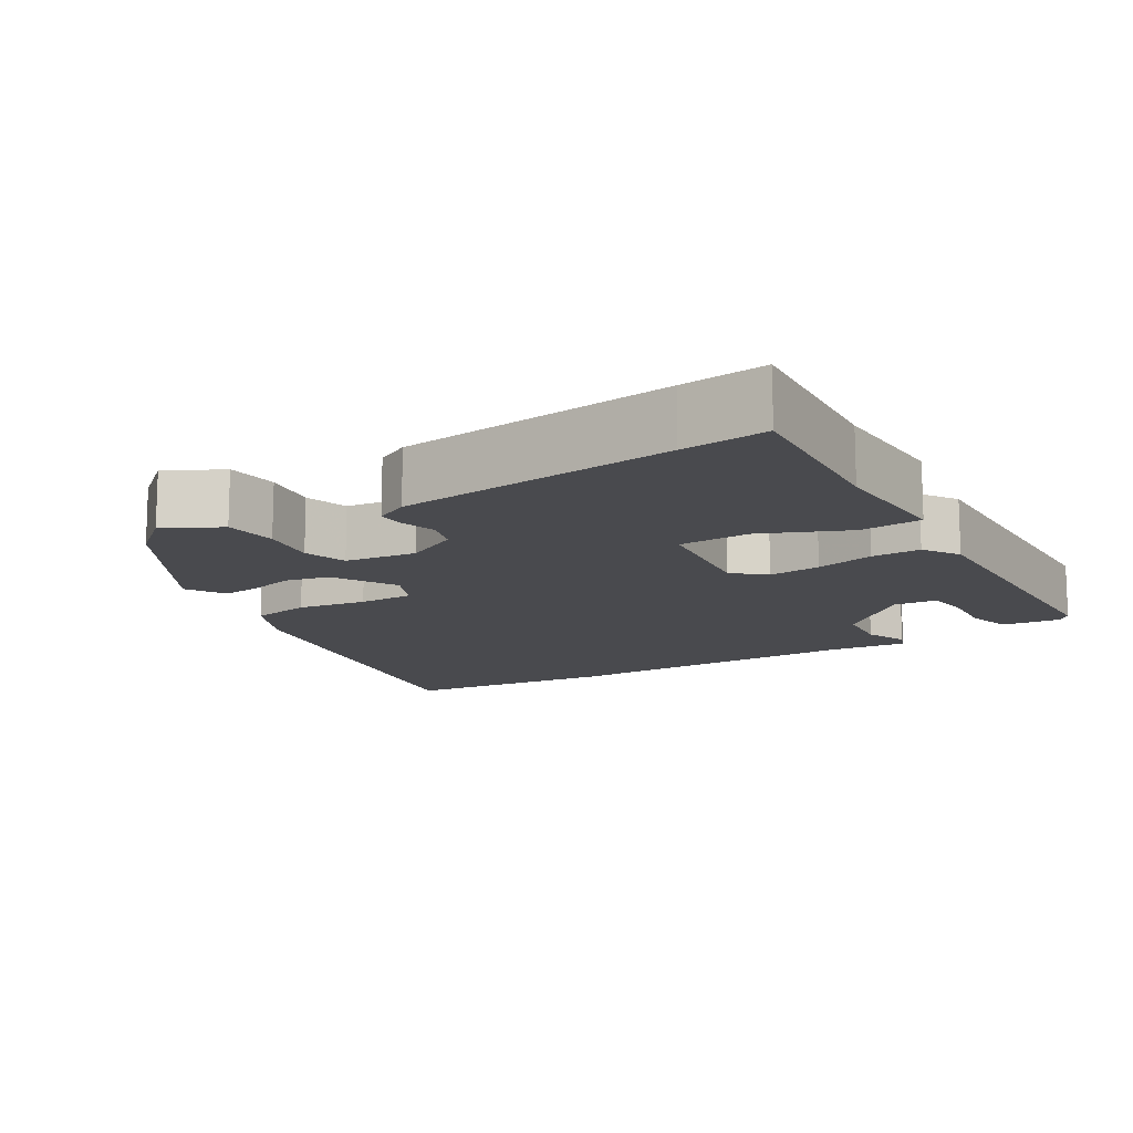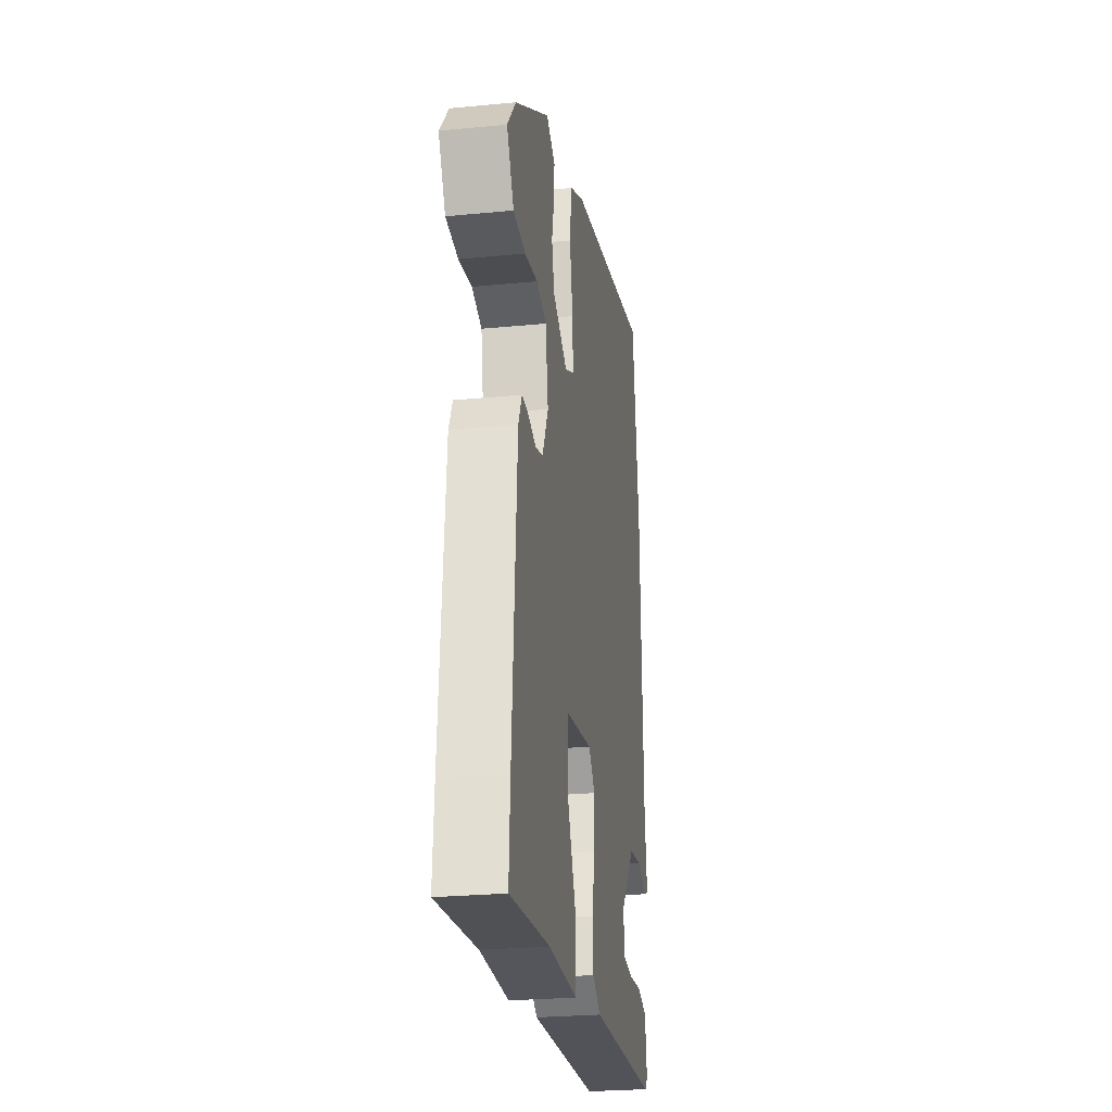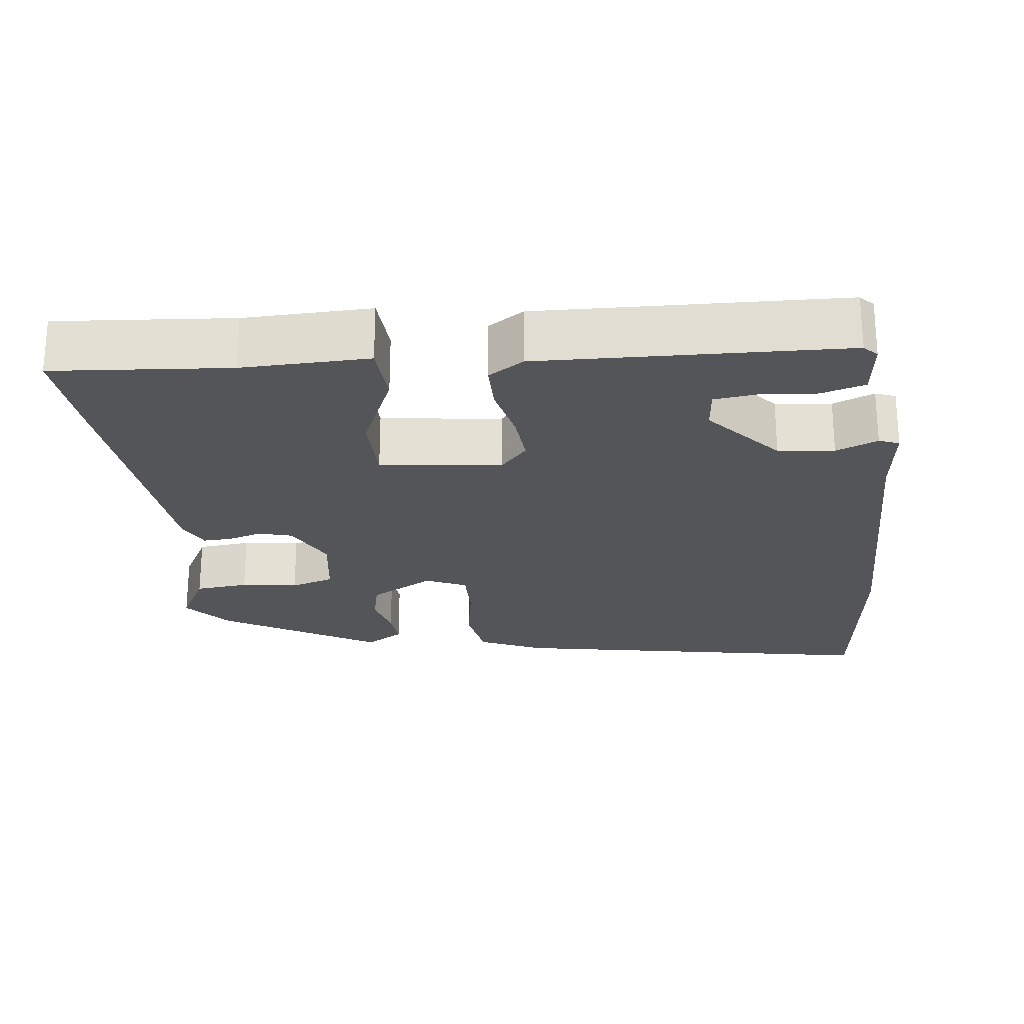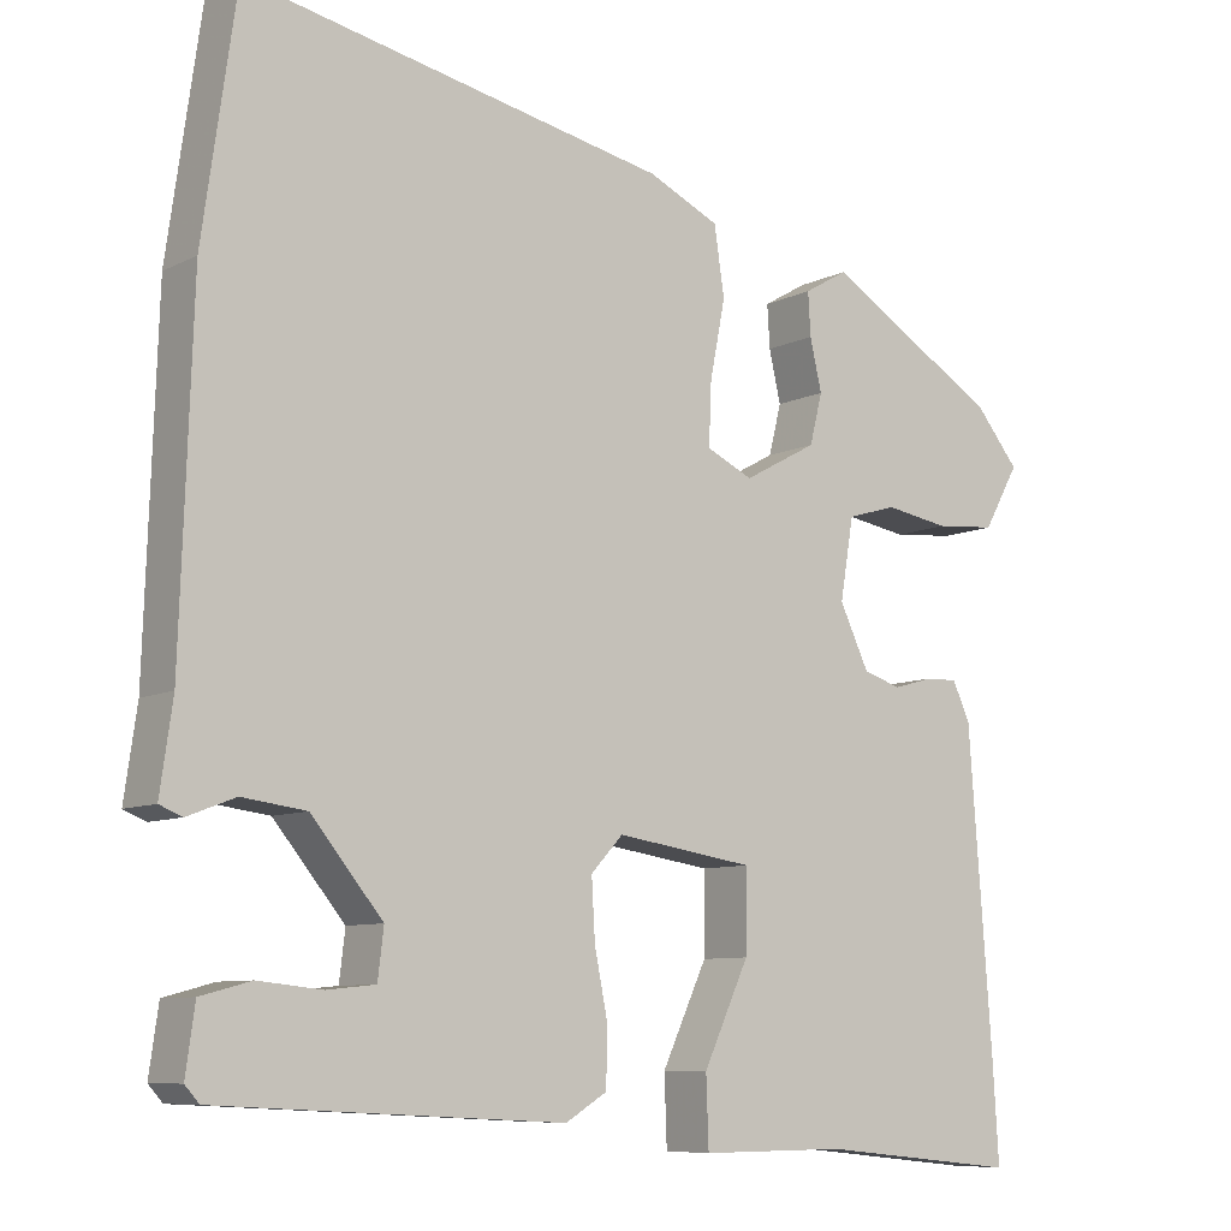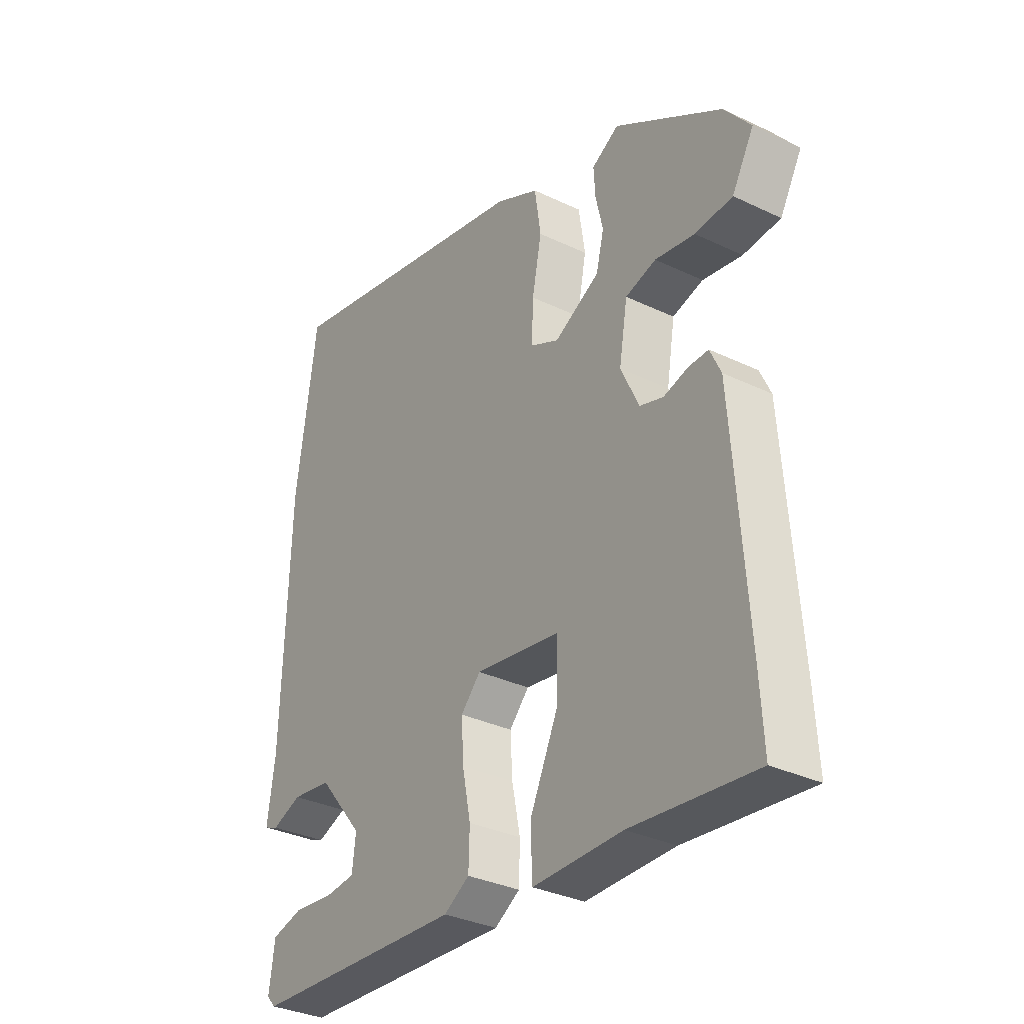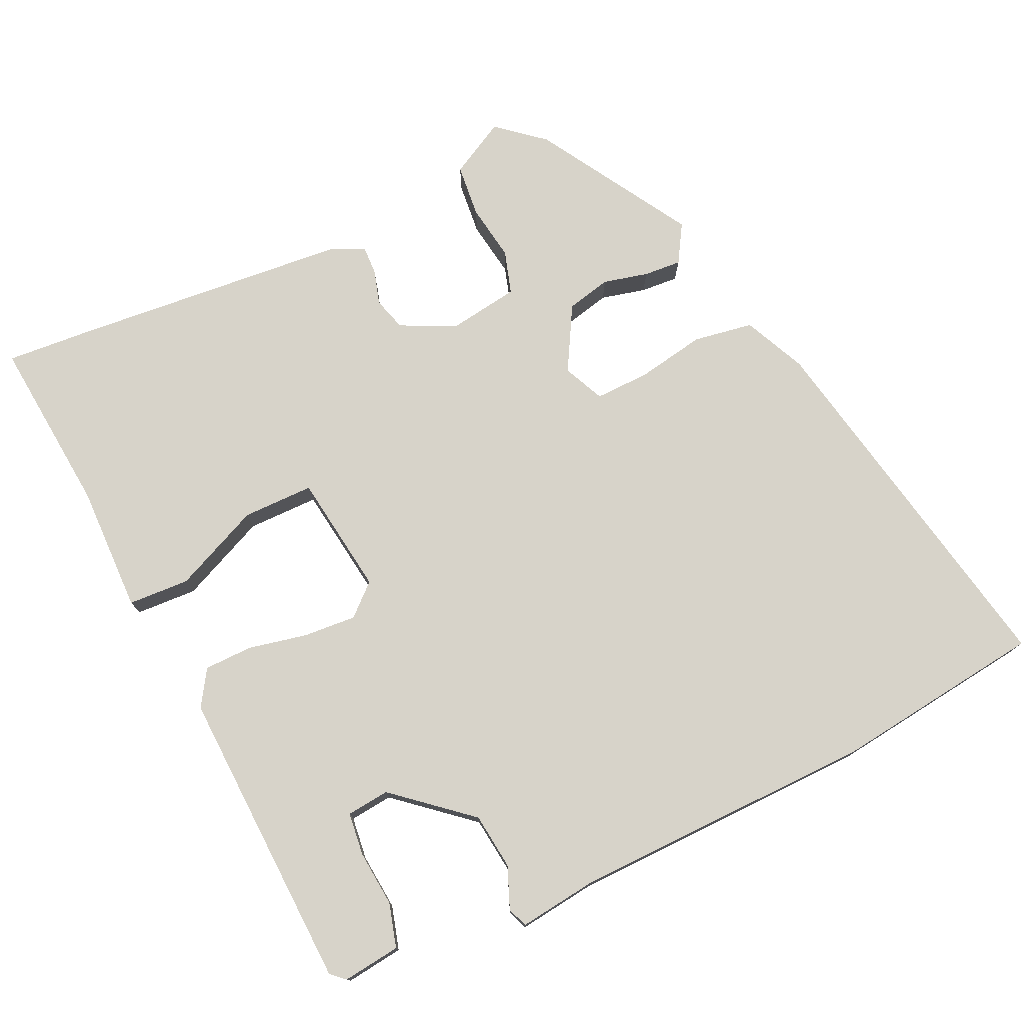
<metadata>
{"format":"obj","ext":"obj","renderer":"f3d","projection":"perspective","resolution":1024,"background":"white","views":[{"elev":-13.4,"azim":123.1,"up":"+Y"},{"elev":-25.8,"azim":98.8,"up":"+Z"},{"elev":-24.2,"azim":-172.1,"up":"+Y"},{"elev":-8.4,"azim":-36.8,"up":"+Z"},{"elev":-32.8,"azim":56.4,"up":"+Z"},{"elev":76.3,"azim":-114.2,"up":"+Y"}]}
</metadata>
<code>
v -0.52 0.07 0.358
v -0.48 0.07 0.641
v 0.021 0.07 0.536
v 0.105 0.07 0.496
v 0.117 0.07 0.415
v 0.099 0.07 0.323
v 0.096 0.07 0.249
v 0.151 0.07 0.223
v 0.238 0.07 0.27
v 0.253 0.07 0.33
v 0.239 0.07 0.391
v 0.236 0.07 0.442
v 0.288 0.07 0.472
v 0.494 0.07 0.345
v 0.545 0.07 0.282
v 0.503 0.07 0.207
v 0.431 0.07 0.201
v 0.355 0.07 0.214
v 0.296 0.07 0.197
v 0.28 0.07 0.101
v 0.315 0.07 0.027
v 0.36 0.07 0.013
v 0.407 0.07 0.026
v 0.445 0.07 0.027
v 0.466 0.07 -0.018
v 0.494 0.07 -0.395
v 0.501 0.07 -0.511
v 0.263 0.07 -0.486
v 0.091 0.07 -0.487
v 0.088 0.07 -0.404
v 0.142 0.07 -0.287
v 0.143 0.07 -0.191
v -0.02 0.07 -0.166
v -0.058 0.07 -0.207
v -0.054 0.07 -0.278
v -0.038 0.07 -0.358
v -0.04 0.07 -0.424
v -0.089 0.07 -0.454
v -0.499 0.07 -0.432
v -0.516 0.07 -0.413
v -0.505 0.07 -0.335
v -0.445 0.07 -0.319
v -0.369 0.07 -0.327
v -0.311 0.07 -0.321
v -0.304 0.07 -0.263
v -0.389 0.07 -0.16
v -0.465 0.07 -0.15
v -0.522 0.07 -0.172
v -0.549 0.07 -0.161
v -0.534 0.07 -0.056
v -0.52 0 0.358
v -0.48 0 0.641
v 0.021 0 0.536
v 0.105 0 0.496
v 0.117 0 0.415
v 0.099 0 0.323
v 0.096 0 0.249
v 0.151 0 0.223
v 0.238 0 0.27
v 0.253 0 0.33
v 0.239 0 0.391
v 0.236 0 0.442
v 0.288 0 0.472
v 0.494 0 0.345
v 0.545 0 0.282
v 0.503 0 0.207
v 0.431 0 0.201
v 0.355 0 0.214
v 0.296 0 0.197
v 0.28 0 0.101
v 0.315 0 0.027
v 0.36 0 0.013
v 0.407 0 0.026
v 0.445 0 0.027
v 0.466 0 -0.018
v 0.494 0 -0.395
v 0.501 0 -0.511
v 0.263 0 -0.486
v 0.091 0 -0.487
v 0.088 0 -0.404
v 0.142 0 -0.287
v 0.143 0 -0.191
v -0.02 0 -0.166
v -0.058 0 -0.207
v -0.054 0 -0.278
v -0.038 0 -0.358
v -0.04 0 -0.424
v -0.089 0 -0.454
v -0.499 0 -0.432
v -0.516 0 -0.413
v -0.505 0 -0.335
v -0.445 0 -0.319
v -0.369 0 -0.327
v -0.311 0 -0.321
v -0.304 0 -0.263
v -0.389 0 -0.16
v -0.465 0 -0.15
v -0.522 0 -0.172
v -0.549 0 -0.161
v -0.534 0 -0.056
f 47 48 49 50
f 46 47 50 1
f 45 46 1 2
f 40 41 42 43
f 40 43 44
f 39 40 44
f 38 39 44
f 35 36 37 38
f 34 35 38 44
f 33 34 44 45
f 28 29 30 31
f 28 31 32
f 27 28 32
f 26 27 32
f 25 26 32
f 22 23 24 25
f 22 25 32 33
f 15 16 17 18
f 15 18 19
f 14 15 19
f 13 14 19
f 10 11 12 13
f 10 13 19 20
f 3 4 5 6
f 3 6 7
f 2 3 7
f 45 2 7
f 21 22 33 45
f 20 21 45 7
f 9 10 20
f 8 9 20
f 7 8 20
f 100 99 98 97
f 51 100 97 96
f 52 51 96 95
f 93 92 91 90
f 94 93 90
f 94 90 89
f 94 89 88
f 88 87 86 85
f 94 88 85 84
f 95 94 84 83
f 81 80 79 78
f 82 81 78
f 82 78 77
f 82 77 76
f 82 76 75
f 75 74 73 72
f 83 82 75 72
f 68 67 66 65
f 69 68 65
f 69 65 64
f 69 64 63
f 63 62 61 60
f 70 69 63 60
f 56 55 54 53
f 57 56 53
f 57 53 52
f 57 52 95
f 95 83 72 71
f 57 95 71 70
f 70 60 59
f 70 59 58
f 70 58 57
f 1 51 52 2
f 2 52 53 3
f 3 53 54 4
f 4 54 55 5
f 5 55 56 6
f 6 56 57 7
f 7 57 58 8
f 8 58 59 9
f 9 59 60 10
f 10 60 61 11
f 11 61 62 12
f 12 62 63 13
f 13 63 64 14
f 14 64 65 15
f 15 65 66 16
f 16 66 67 17
f 17 67 68 18
f 18 68 69 19
f 19 69 70 20
f 20 70 71 21
f 21 71 72 22
f 22 72 73 23
f 23 73 74 24
f 24 74 75 25
f 25 75 76 26
f 26 76 77 27
f 27 77 78 28
f 28 78 79 29
f 29 79 80 30
f 30 80 81 31
f 31 81 82 32
f 32 82 83 33
f 33 83 84 34
f 34 84 85 35
f 35 85 86 36
f 36 86 87 37
f 37 87 88 38
f 38 88 89 39
f 39 89 90 40
f 40 90 91 41
f 41 91 92 42
f 42 92 93 43
f 43 93 94 44
f 44 94 95 45
f 45 95 96 46
f 46 96 97 47
f 47 97 98 48
f 48 98 99 49
f 49 99 100 50
f 50 100 51 1

</code>
